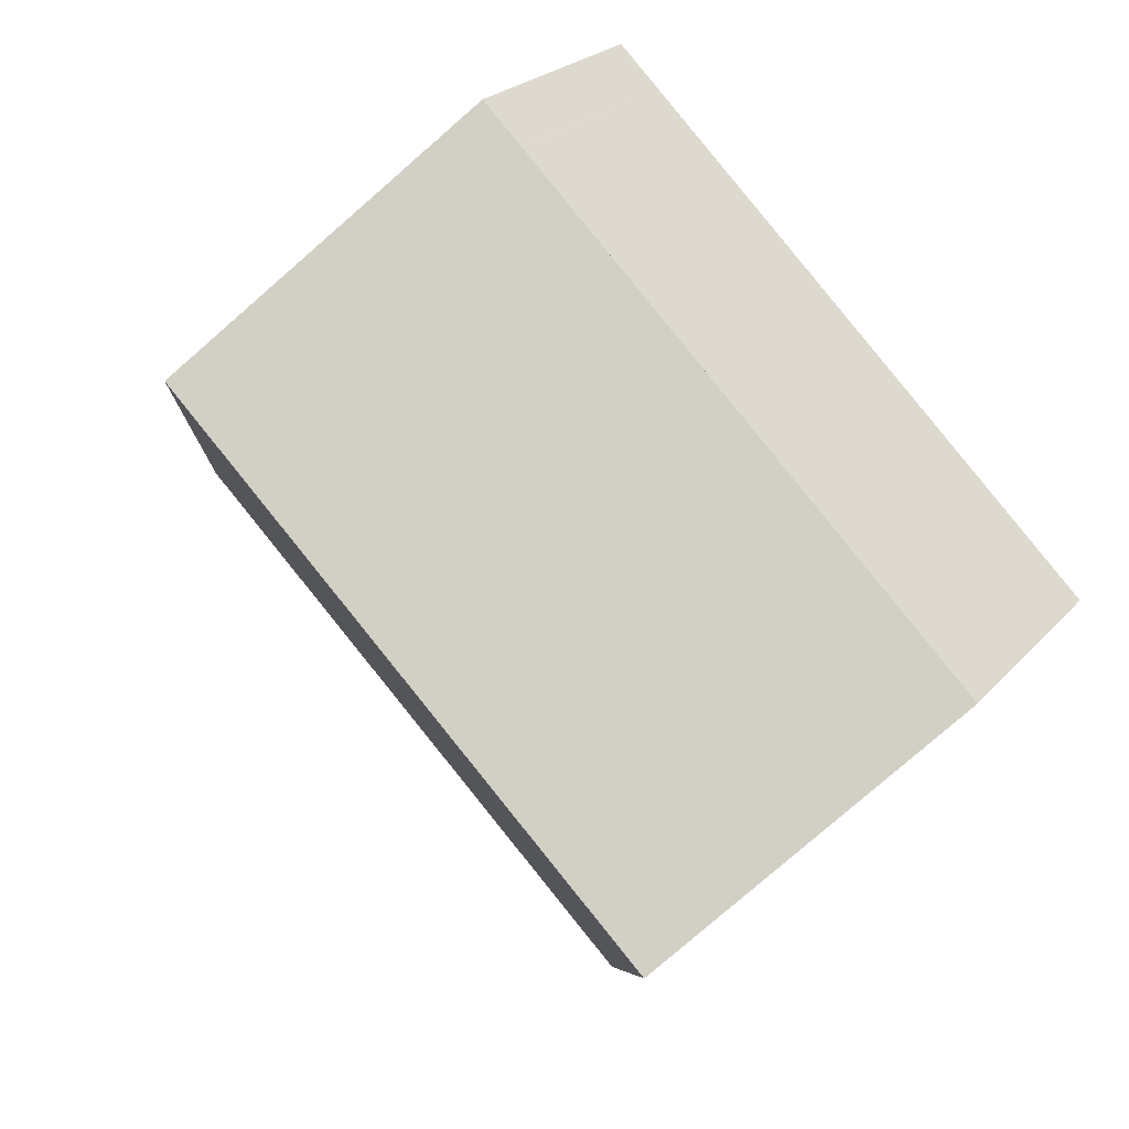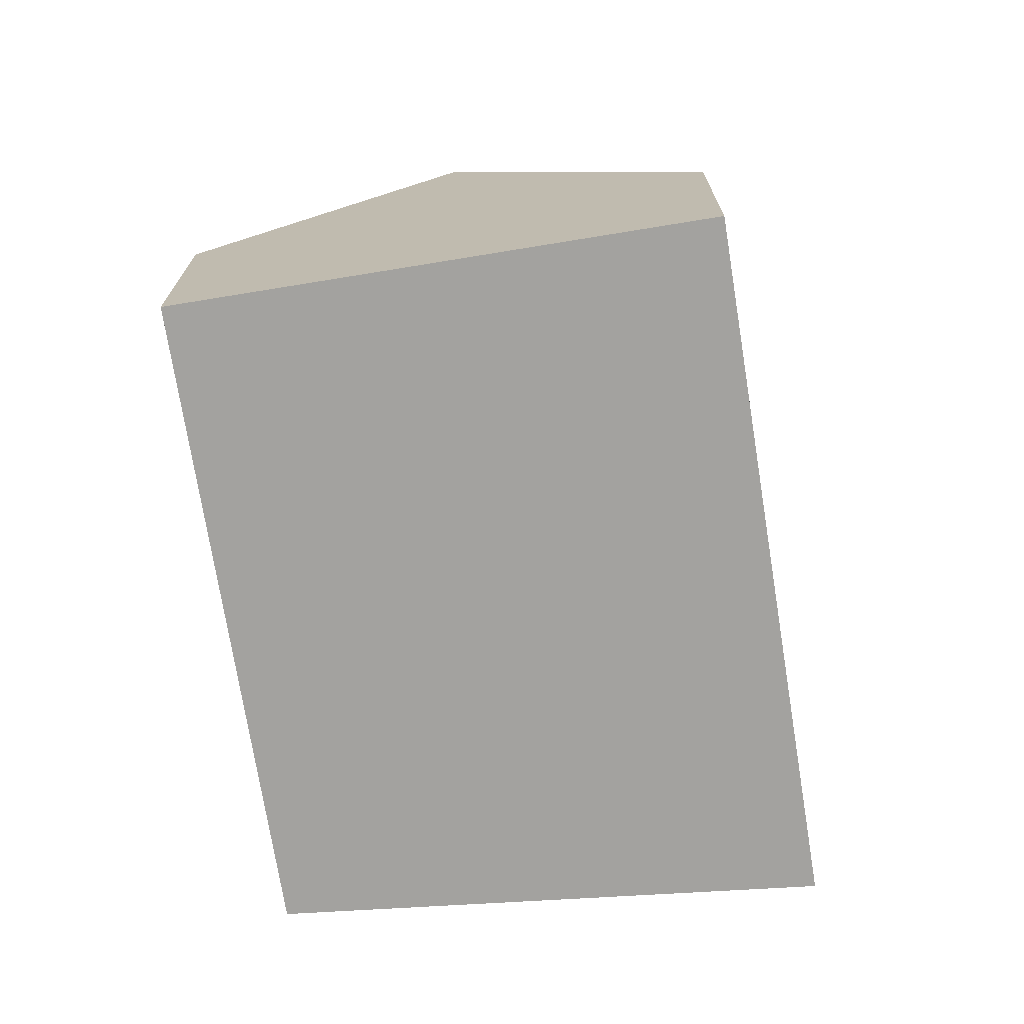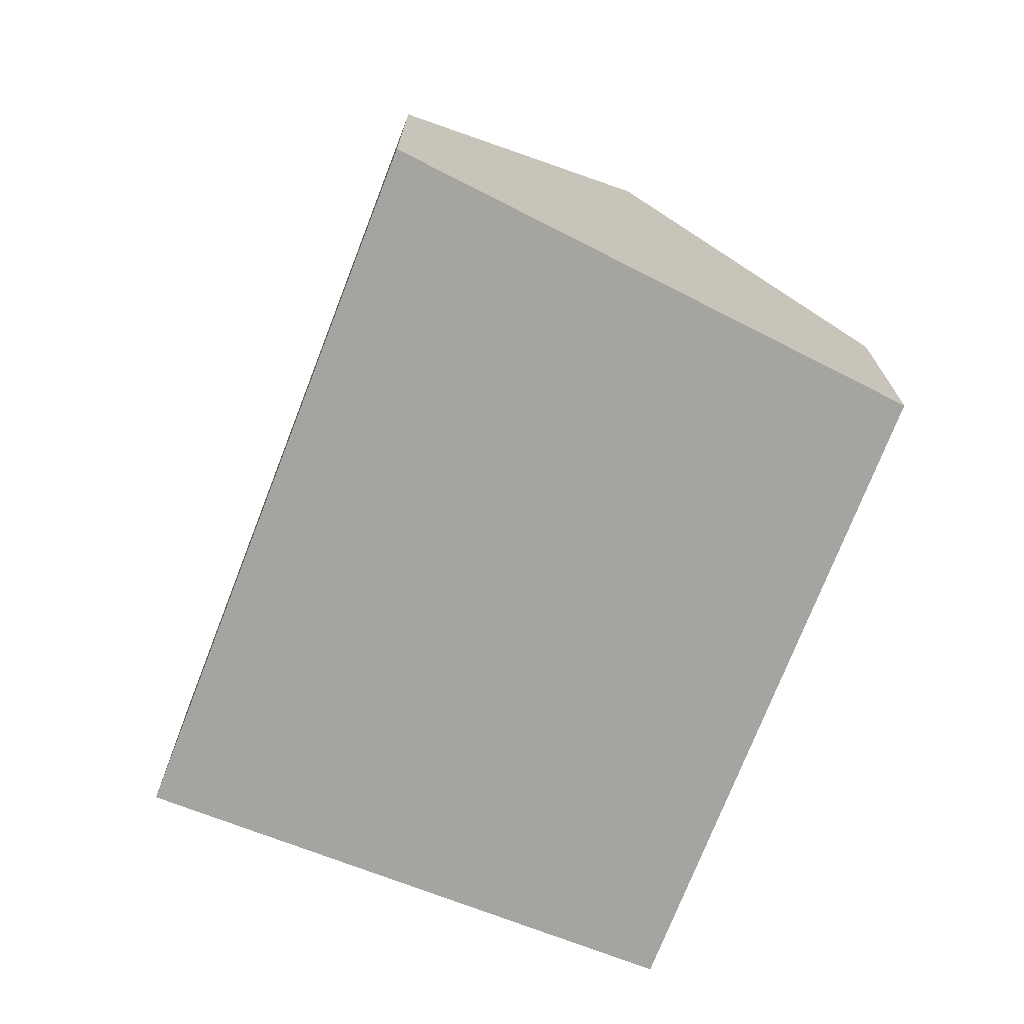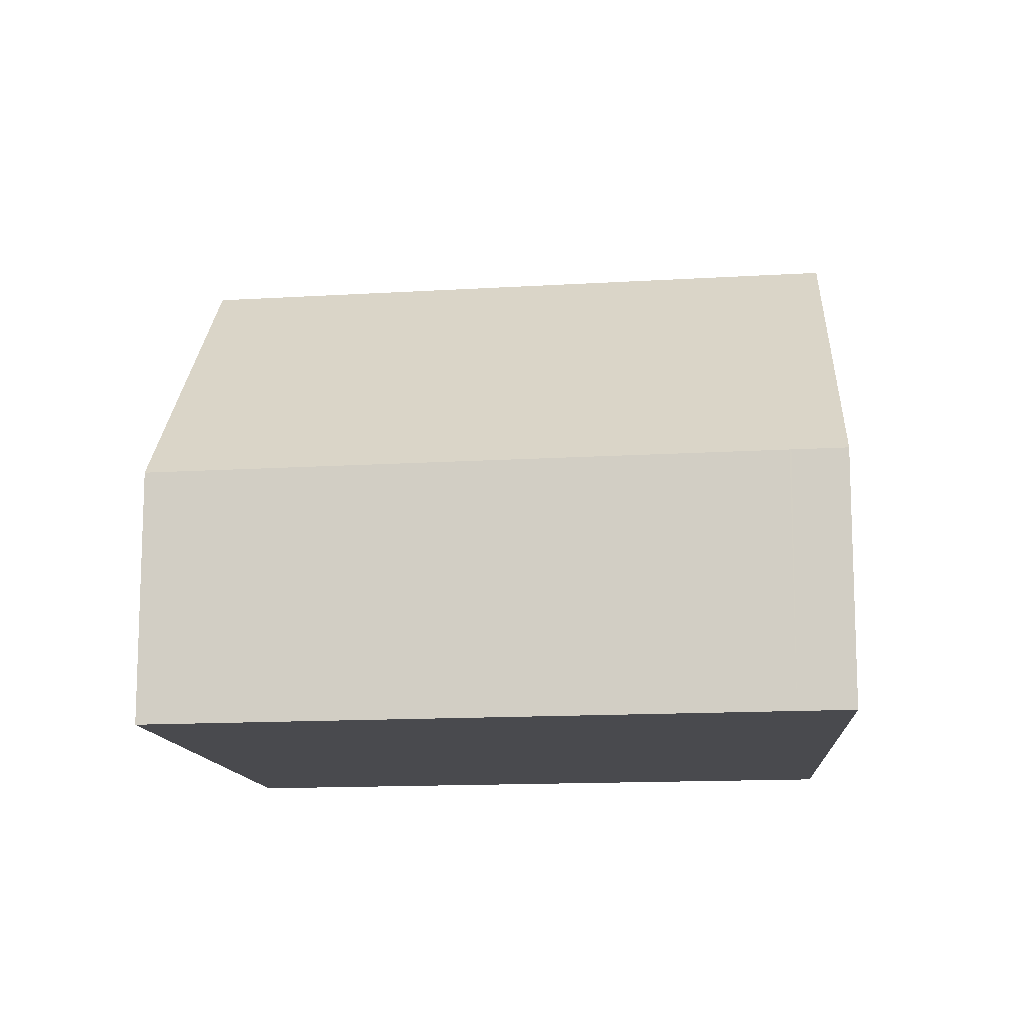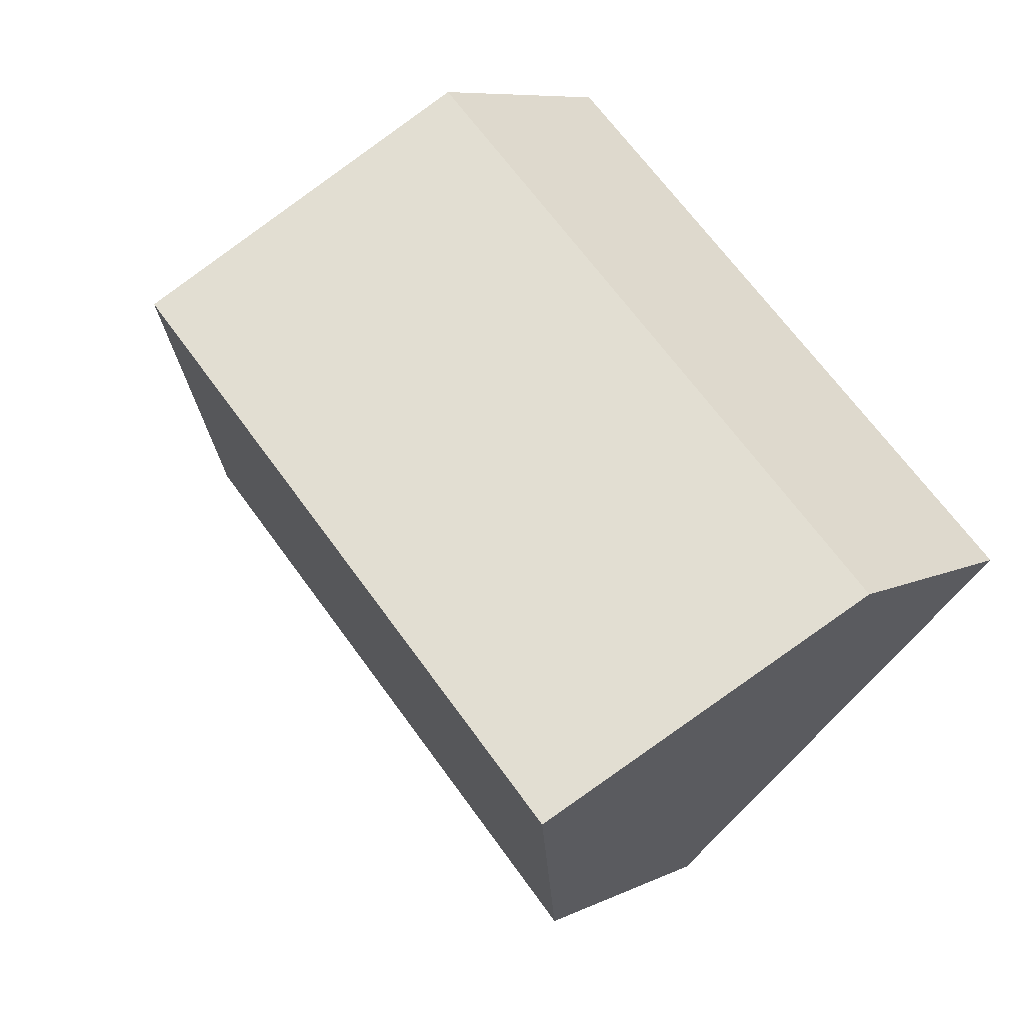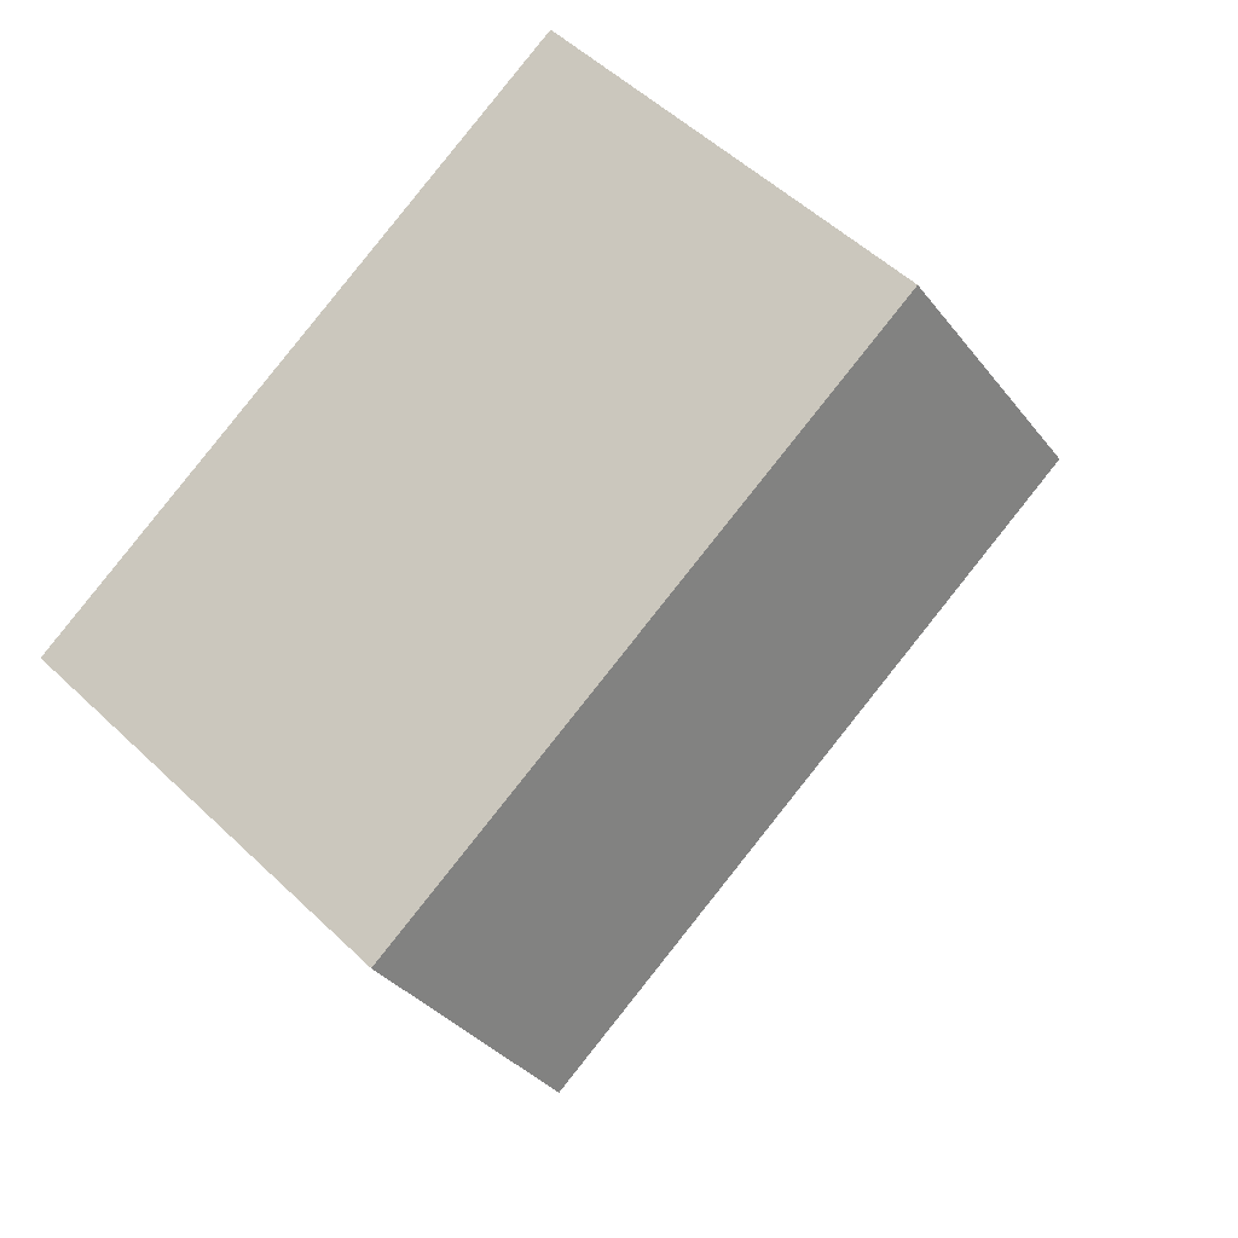
<metadata>
{"format":"obj","ext":"obj","renderer":"f3d","projection":"perspective","resolution":1024,"background":"white","views":[{"elev":23.9,"azim":-149.5,"up":"+Z"},{"elev":-72.6,"azim":-124.0,"up":"+Y"},{"elev":-73.2,"azim":25.7,"up":"+Y"},{"elev":-13.4,"azim":-35.1,"up":"+Y"},{"elev":8.1,"azim":-142.7,"up":"+Z"},{"elev":-33.4,"azim":31.4,"up":"+Z"}]}
</metadata>
<code>
v  27.34 8.264 1.565
v  6.014 17.12 -6.385
v  21.98 17.12 8.591
v  12.34 8.31 -12.45
v  12.01 8.311 -12.75
v  0.574 8.288 0.538
v  5.203 15.93 -5.525
v  0 8.288 5.075e-16
v  5.195 8.288 4.874
v  7.597 8.288 7.127
v  15.31 8.288 14.37
v  16.63 8.288 15.6
v  0 0 0
v  0.574 -3.294e-17 0.538
v  5.195 -2.984e-16 4.874
v  7.597 -4.364e-16 7.127
v  15.28 8.288 14.33
v  15.28 -8.775e-16 14.33
v  16.63 -9.551e-16 15.6
v  15.31 -8.798e-16 14.37
v  21.98 -5.26e-16 8.591
v  27.34 -9.583e-17 1.565
v  12.34 7.621e-16 -12.45
v  12.01 7.81e-16 -12.75
v  6.014 3.91e-16 -6.385
v  5.203 3.383e-16 -5.525
g defaultobject
f 1 2 3
f 2 1 4
f 2 4 5
f 6 7 8
f 7 6 2
f 2 6 3
f 3 6 9
f 3 9 10
f 3 10 11
f 3 11 12
f 13 6 8
f 6 13 9
f 9 13 14
f 9 14 15
f 9 15 10
f 10 15 16
f 10 16 17
f 17 16 18
f 17 18 11
f 11 18 12
f 12 18 19
f 19 18 20
f 19 3 12
f 3 19 1
f 1 19 21
f 1 21 22
f 22 4 1
f 4 22 23
f 4 23 5
f 5 23 24
f 24 2 5
f 2 24 7
f 7 24 8
f 8 24 25
f 8 25 26
f 8 26 13
f 20 21 19
f 21 20 18
f 21 18 16
f 21 16 22
f 22 16 15
f 22 15 23
f 23 15 14
f 23 14 13
f 23 13 26
f 23 26 25
f 23 25 24

</code>
